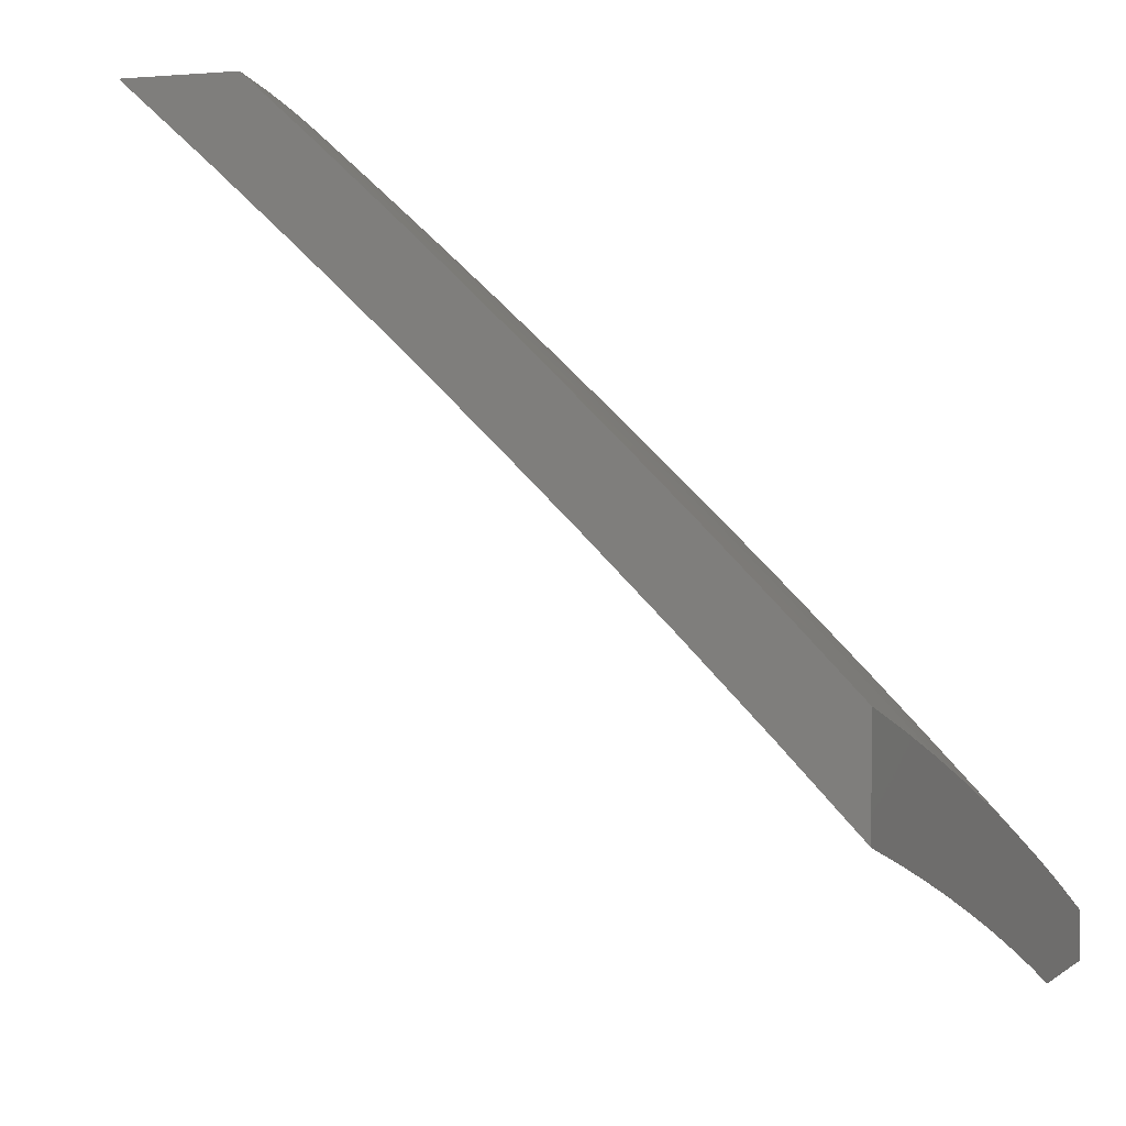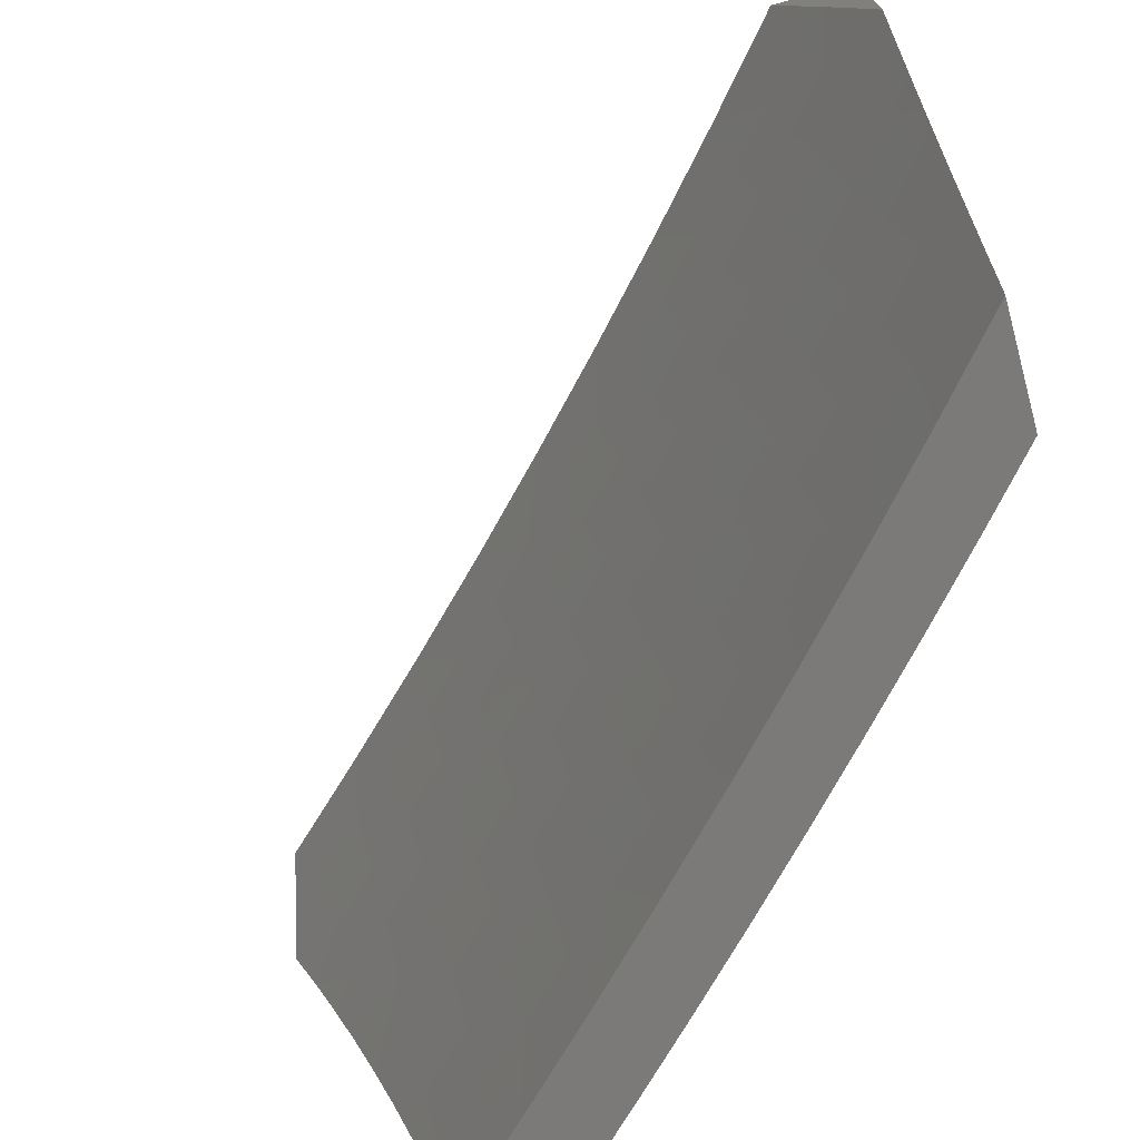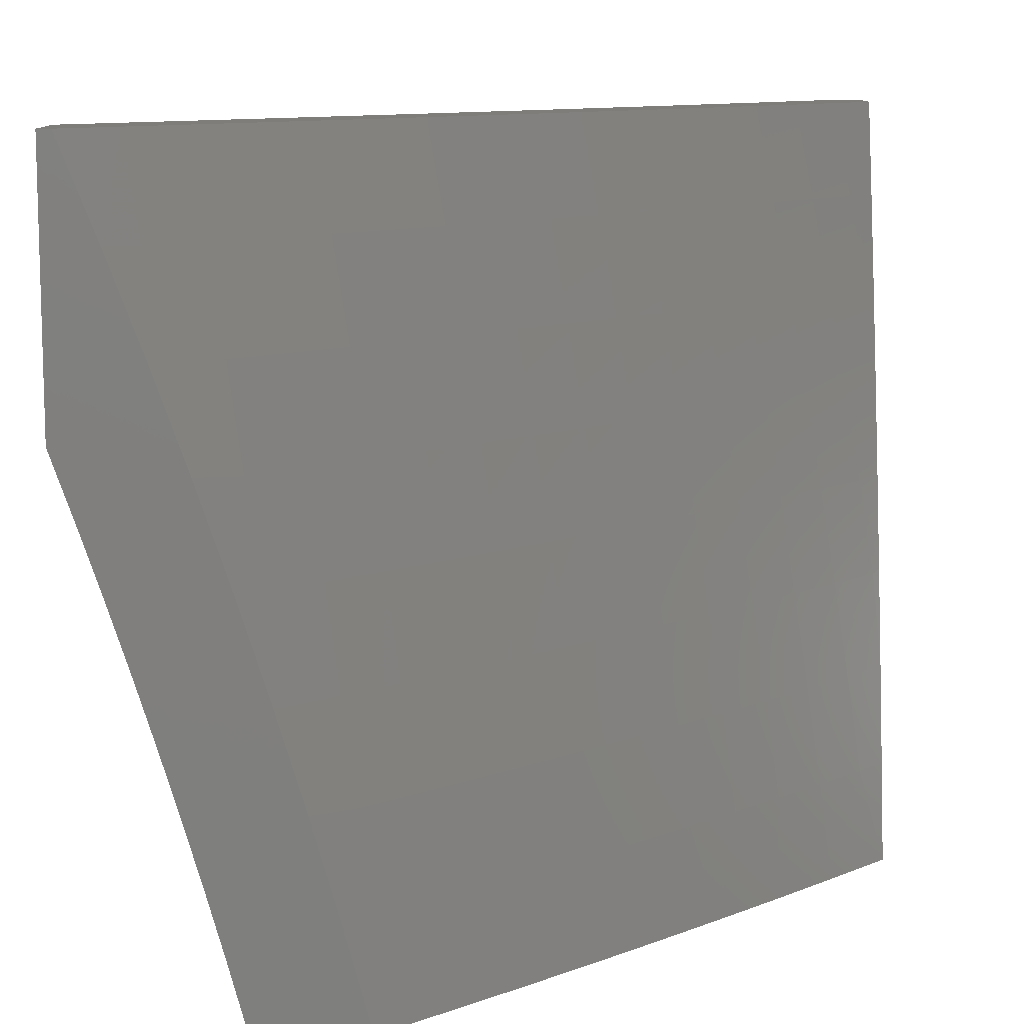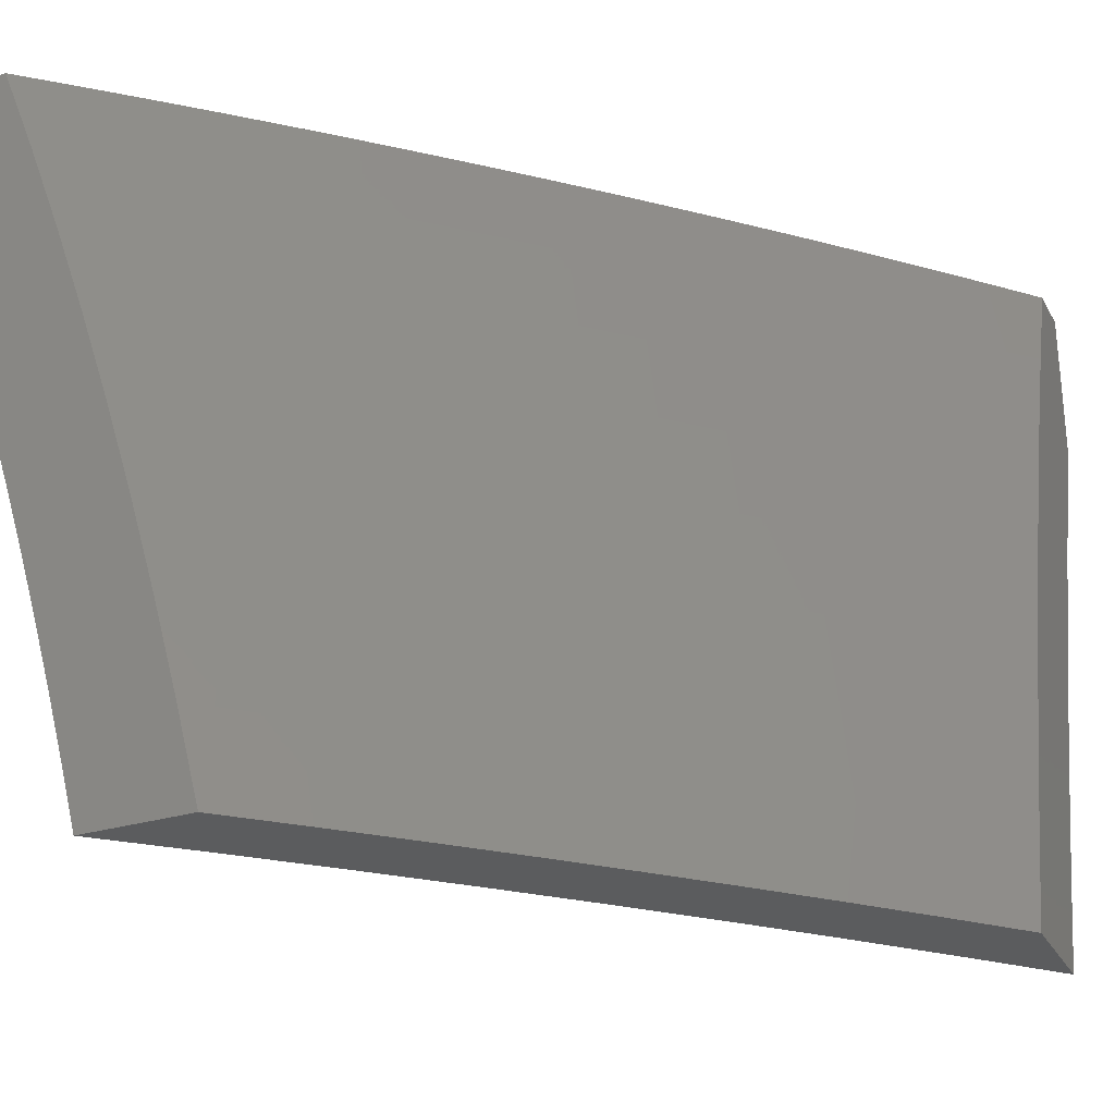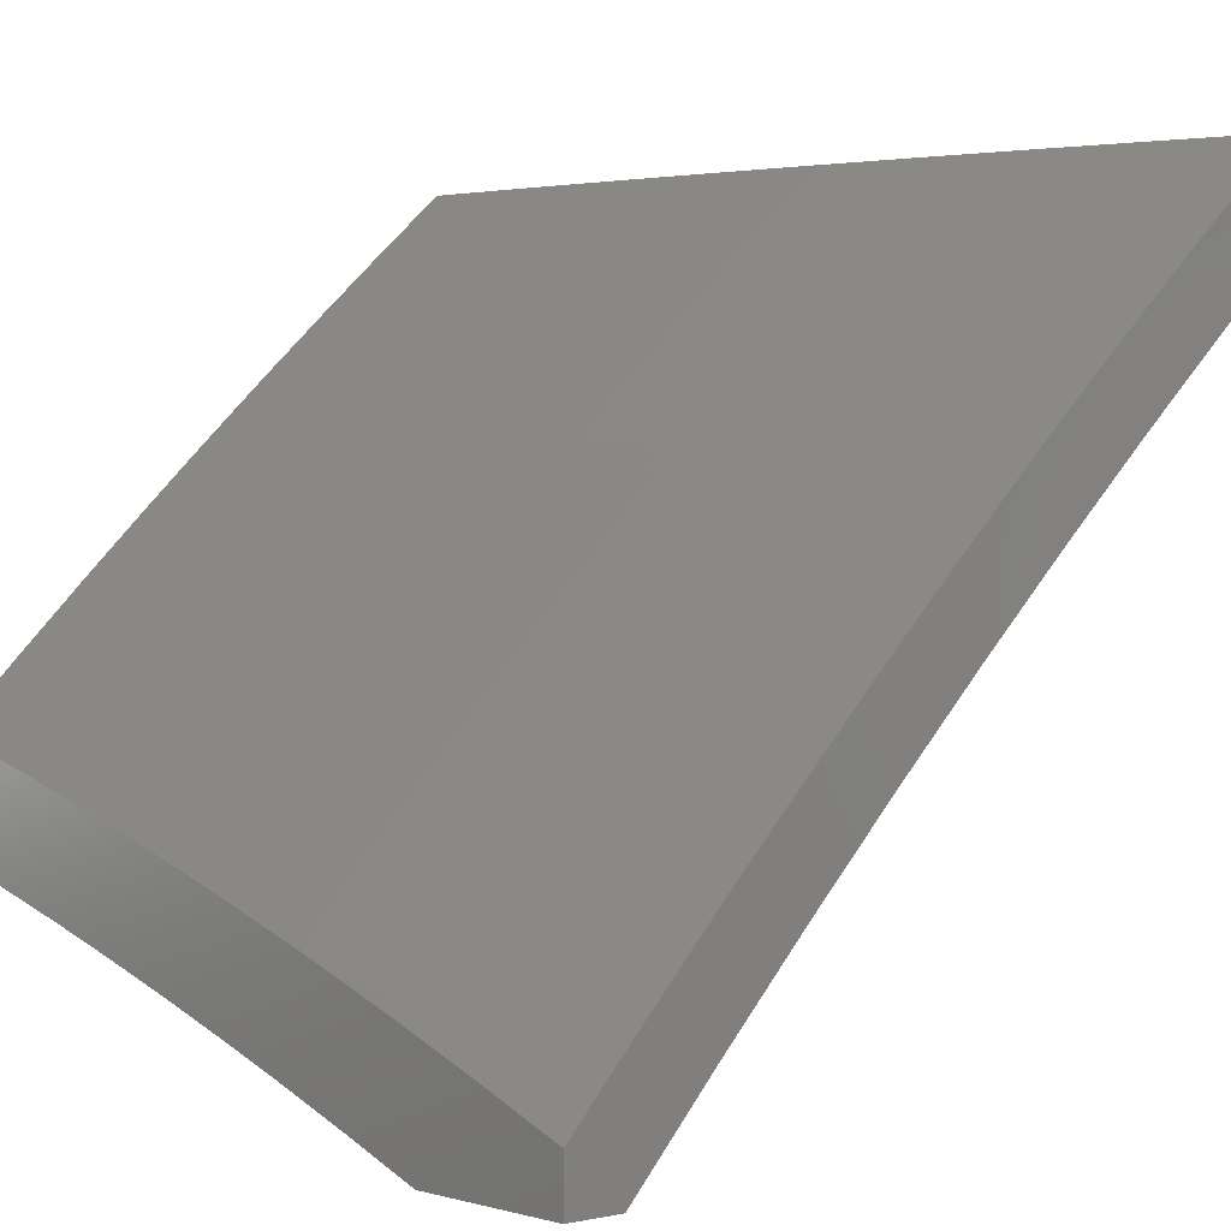
<metadata>
{"format":"stl","ext":"stl","renderer":"f3d","projection":"perspective","resolution":1024,"background":"white","views":[{"elev":0.6,"azim":-158.9,"up":"+Y"},{"elev":-73.6,"azim":105.0,"up":"+Z"},{"elev":10.5,"azim":179.7,"up":"+Z"},{"elev":-29.2,"azim":-156.3,"up":"+Z"},{"elev":0.5,"azim":-41.5,"up":"+Y"}]}
</metadata>
<code>
# stl→obj: 271 verts, 538 faces
v -7.905 7.341 2
v -7.924 7.29 2.125
v -8 7.242 2
v -7.986 7.225 2.125
v -8 7.216 2.101
v -8 7.189 2.202
v -7.969 7.209 2.249
v -8 7.161 2.303
v -7.95 7.193 2.374
v -8 7.131 2.403
v -7.931 7.175 2.499
v -7.992 7.111 2.499
v -7.91 7.157 2.624
v -7.971 7.092 2.624
v -7.889 7.137 2.75
v -7.949 7.073 2.75
v -7.866 7.117 2.875
v -7.926 7.053 2.875
v -7.821 7.118 3
v -7.932 7 3
v -7.862 7.354 2.125
v -7.808 7.439 2
v -7.799 7.418 2.125
v -7.735 7.481 2.125
v -7.719 7.465 2.249
v -7.655 7.527 2.249
v -7.637 7.51 2.374
v -7.573 7.572 2.374
v -7.554 7.553 2.499
v -7.49 7.614 2.499
v -7.471 7.595 2.624
v -7.406 7.655 2.624
v -7.386 7.634 2.75
v -7.32 7.694 2.75
v -7.299 7.672 2.875
v -7.234 7.731 2.875
v -7.243 7.68 3
v -7.122 7.787 3
v -7.168 7.79 2.875
v -7.101 7.848 2.875
v -7.188 7.812 2.75
v -7.122 7.87 2.75
v -7.208 7.833 2.624
v -7.141 7.892 2.624
v -7.227 7.854 2.499
v -7.16 7.912 2.499
v -7.244 7.873 2.374
v -7.177 7.932 2.374
v -7.261 7.891 2.249
v -7.194 7.95 2.249
v -7.277 7.908 2.125
v -7.209 7.967 2.125
v -7.308 7.91 2
v -7.205 8 2
v -7.711 7.536 2
v -7.671 7.543 2.125
v -7.59 7.589 2.249
v -7.508 7.633 2.374
v -7.425 7.675 2.499
v -7.34 7.715 2.624
v -7.255 7.753 2.75
v -7.612 7.631 2
v -7.607 7.606 2.125
v -7.526 7.651 2.249
v -7.443 7.694 2.374
v -7.359 7.735 2.499
v -7.274 7.775 2.624
v -7.542 7.667 2.125
v -7.512 7.725 2
v -7.476 7.728 2.125
v -7.411 7.818 2
v -7.41 7.789 2.125
v -7.344 7.849 2.125
v -7.328 7.832 2.249
v -7.182 8 2.084
v -7.159 8 2.168
v -7.135 8 2.251
v -7.11 8 2.334
v -7.109 7.99 2.374
v -7.084 8 2.417
v -7.092 7.97 2.499
v -7.057 8 2.499
v -7.029 8 2.581
v -7.074 7.949 2.624
v -7 8 2.663
v -7 7.974 2.748
v -7.054 7.928 2.75
v -7 7.948 2.832
v -7.034 7.905 2.875
v -7 7.92 2.916
v -7 7.892 3
v -7.362 7.571 3
v -7.364 7.612 2.875
v -7.45 7.574 2.75
v -7.535 7.534 2.624
v -7.619 7.491 2.499
v -7.701 7.447 2.374
v -7.782 7.402 2.249
v -7.429 7.552 2.875
v -7.479 7.46 3
v -7.493 7.492 2.875
v -7.556 7.43 2.875
v -7.578 7.452 2.75
v -7.641 7.39 2.75
v -7.662 7.41 2.624
v -7.725 7.347 2.624
v -7.745 7.366 2.499
v -7.807 7.303 2.499
v -7.827 7.321 2.374
v -7.889 7.257 2.374
v -7.907 7.274 2.249
v -7.595 7.348 3
v -7.619 7.369 2.875
v -7.704 7.327 2.75
v -7.787 7.284 2.624
v -7.869 7.239 2.499
v -7.682 7.306 2.875
v -7.709 7.234 3
v -7.744 7.244 2.875
v -7.805 7.18 2.875
v -7.828 7.201 2.75
v -7.966 7 2.9
v -8 7 2.8
v -8 7.035 2.701
v -8 7.068 2.602
v -8 7.1 2.503
v -7.845 7.338 2.249
v -7.764 7.385 2.374
v -7.682 7.429 2.499
v -7.599 7.472 2.624
v -7.514 7.513 2.75
v -7.849 7.221 2.624
v -7.766 7.265 2.75
v -7.46 7.712 2.249
v -7.377 7.754 2.374
v -7.293 7.795 2.499
v -7.394 7.772 2.249
v -7.311 7.814 2.374
v -7.31 8 2.127
v -7.344 8 2
v -7.34 7.975 2.125
v -7.429 7.925 2
v -7.404 7.917 2.125
v -7.469 7.859 2.125
v -7.453 7.843 2.249
v -7.516 7.784 2.249
v -7.499 7.767 2.374
v -7.562 7.708 2.374
v -7.544 7.69 2.499
v -7.607 7.631 2.499
v -7.587 7.611 2.624
v -7.649 7.552 2.624
v -7.629 7.532 2.75
v -7.69 7.472 2.75
v -7.668 7.451 2.875
v -7.729 7.391 2.875
v -7.706 7.369 3
v -7.765 7.309 3
v -7.789 7.331 2.875
v -7.825 7.248 3
v -7.848 7.27 2.875
v -7.884 7.187 3
v -7.907 7.208 2.875
v -7.942 7.125 3
v -7.966 7.146 2.875
v -8 7.109 2.877
v -8 7.152 2.754
v -7.988 7.166 2.75
v -8 7.194 2.63
v -7.93 7.229 2.75
v -7.951 7.248 2.624
v -7.891 7.31 2.624
v -7.912 7.328 2.499
v -7.851 7.39 2.499
v -7.87 7.408 2.374
v -7.81 7.469 2.374
v -7.828 7.485 2.249
v -7.766 7.546 2.249
v -7.783 7.562 2.125
v -7.721 7.623 2.125
v -7.76 7.615 2
v -7.678 7.694 2
v -7.659 7.683 2.125
v -7.596 7.742 2.125
v -7.642 7.666 2.249
v -7.58 7.726 2.249
v -7.625 7.649 2.374
v -7.513 7.849 2
v -7.532 7.801 2.125
v -7.596 7.772 2
v -7.841 7.536 2
v -7.844 7.501 2.125
v -7.888 7.425 2.249
v -7.931 7.346 2.374
v -7.971 7.266 2.499
v -8 7.234 2.505
v -7.921 7.455 2
v -7.905 7.44 2.125
v -7.949 7.363 2.249
v -8 7.308 2.254
v -7.99 7.284 2.374
v -8 7.272 2.38
v -7.966 7.378 2.125
v -8 7.374 2
v -8 7.342 2.127
v -8 7.063 3
v -7.645 7.429 3
v -7.607 7.51 2.875
v -7.567 7.591 2.75
v -7.525 7.67 2.624
v -7.481 7.748 2.499
v -7.436 7.825 2.374
v -7.389 7.9 2.249
v -7.584 7.488 3
v -7.546 7.569 2.875
v -7.505 7.65 2.75
v -7.462 7.728 2.624
v -7.418 7.806 2.499
v -7.372 7.883 2.374
v -7.324 7.958 2.249
v -7.523 7.547 3
v -7.484 7.628 2.875
v -7.442 7.708 2.75
v -7.399 7.786 2.624
v -7.354 7.864 2.499
v -7.307 7.94 2.374
v -7.274 8 2.254
v -7.461 7.605 3
v -7.421 7.686 2.875
v -7.379 7.765 2.75
v -7.335 7.844 2.624
v -7.29 7.921 2.499
v -7.242 7.996 2.374
v -7.236 8 2.38
v -7.225 7.977 2.499
v -7.197 8 2.505
v -7.207 7.957 2.624
v -7.155 8 2.63
v -7.187 7.936 2.75
v -7.123 7.991 2.75
v -7.167 7.913 2.875
v -7.102 7.969 2.875
v -7.146 7.89 3
v -7.081 7.945 3
v -7.399 7.663 3
v -7.358 7.744 2.875
v -7.316 7.823 2.75
v -7.271 7.901 2.624
v -7.337 7.721 3
v -7.295 7.801 2.875
v -7.252 7.879 2.75
v -7.273 7.778 3
v -7.231 7.857 2.875
v -7.21 7.834 3
v -7.016 8 3
v -7.065 8 2.877
v -7.111 8 2.754
v -7.705 7.607 2.249
v -7.687 7.589 2.374
v -7.749 7.529 2.374
v -7.669 7.571 2.499
v -7.73 7.511 2.499
v -7.791 7.451 2.499
v -7.71 7.492 2.624
v -7.75 7.412 2.75
v -7.771 7.432 2.624
v -7.831 7.371 2.624
v -7.811 7.351 2.75
v -7.87 7.29 2.75
v -7 8 3
v -8 7 3
f 1 2 3
f 3 2 4
f 3 4 5
f 5 4 6
f 6 4 7
f 6 7 8
f 8 7 9
f 8 9 10
f 10 9 11
f 10 11 12
f 12 11 13
f 12 13 14
f 14 13 15
f 14 15 16
f 16 15 17
f 16 17 18
f 18 17 19
f 18 19 20
f 2 1 21
f 21 1 22
f 21 22 23
f 23 22 24
f 23 24 25
f 25 24 26
f 25 26 27
f 27 26 28
f 27 28 29
f 29 28 30
f 29 30 31
f 31 30 32
f 31 32 33
f 33 32 34
f 33 34 35
f 35 34 36
f 35 36 37
f 37 36 38
f 38 36 39
f 38 39 40
f 40 39 41
f 40 41 42
f 42 41 43
f 42 43 44
f 44 43 45
f 44 45 46
f 46 45 47
f 46 47 48
f 48 47 49
f 48 49 50
f 50 49 51
f 50 51 52
f 52 51 53
f 52 53 54
f 22 55 24
f 24 55 56
f 24 56 26
f 26 56 57
f 26 57 28
f 28 57 58
f 28 58 30
f 30 58 59
f 30 59 32
f 32 59 60
f 32 60 34
f 34 60 61
f 34 61 36
f 36 61 39
f 55 62 56
f 56 62 63
f 56 63 57
f 57 63 64
f 57 64 58
f 58 64 65
f 58 65 59
f 59 65 66
f 59 66 60
f 60 66 67
f 60 67 61
f 61 67 41
f 61 41 39
f 63 62 68
f 68 62 69
f 68 69 70
f 70 69 71
f 70 71 72
f 72 71 73
f 72 73 74
f 74 73 49
f 74 49 47
f 71 53 73
f 73 53 51
f 73 51 49
f 54 75 52
f 52 75 76
f 52 76 50
f 50 76 77
f 50 77 48
f 48 77 78
f 48 78 79
f 79 78 80
f 79 80 81
f 81 80 82
f 81 82 83
f 81 83 84
f 84 83 85
f 84 85 86
f 84 86 87
f 87 86 88
f 87 88 89
f 89 88 90
f 89 90 91
f 89 91 40
f 40 91 38
f 37 92 35
f 35 92 93
f 35 93 33
f 33 93 94
f 33 94 31
f 31 94 95
f 31 95 29
f 29 95 96
f 29 96 27
f 27 96 97
f 27 97 25
f 25 97 98
f 25 98 23
f 23 98 21
f 93 92 99
f 99 92 100
f 99 100 101
f 101 100 102
f 101 102 103
f 103 102 104
f 103 104 105
f 105 104 106
f 105 106 107
f 107 106 108
f 107 108 109
f 109 108 110
f 109 110 111
f 111 110 7
f 111 7 4
f 100 112 102
f 102 112 113
f 102 113 104
f 104 113 114
f 104 114 106
f 106 114 115
f 106 115 108
f 108 115 116
f 108 116 110
f 110 116 9
f 110 9 7
f 113 112 117
f 117 112 118
f 117 118 119
f 119 118 120
f 119 120 121
f 121 120 15
f 121 15 13
f 118 19 120
f 120 19 17
f 120 17 15
f 20 122 18
f 18 122 123
f 18 123 16
f 16 123 124
f 16 124 14
f 14 124 125
f 14 125 126
f 14 126 12
f 12 126 10
f 4 2 111
f 111 2 127
f 111 127 109
f 109 127 128
f 109 128 107
f 107 128 129
f 107 129 105
f 105 129 130
f 105 130 103
f 103 130 131
f 103 131 101
f 101 131 99
f 11 9 116
f 13 11 132
f 132 11 116
f 132 116 115
f 13 132 121
f 121 132 133
f 121 133 119
f 119 133 117
f 133 132 115
f 2 21 127
f 127 21 98
f 127 98 128
f 128 98 97
f 128 97 129
f 129 97 96
f 129 96 130
f 130 96 95
f 130 95 131
f 131 95 94
f 131 94 99
f 99 94 93
f 117 133 114
f 114 133 115
f 117 114 113
f 63 68 64
f 64 68 134
f 64 134 65
f 65 134 135
f 65 135 66
f 66 135 136
f 66 136 67
f 67 136 43
f 67 43 41
f 68 70 134
f 134 70 137
f 134 137 135
f 135 137 138
f 135 138 136
f 136 138 45
f 136 45 43
f 72 74 137
f 137 74 138
f 45 138 47
f 47 138 74
f 70 72 137
f 87 89 42
f 42 89 40
f 84 87 44
f 44 87 42
f 81 84 46
f 46 84 44
f 79 81 48
f 48 81 46
f 139 140 141
f 141 140 142
f 141 142 143
f 143 142 144
f 143 144 145
f 145 144 146
f 145 146 147
f 147 146 148
f 147 148 149
f 149 148 150
f 149 150 151
f 151 150 152
f 151 152 153
f 153 152 154
f 153 154 155
f 155 154 156
f 155 156 157
f 157 156 158
f 158 156 159
f 158 159 160
f 160 159 161
f 160 161 162
f 162 161 163
f 162 163 164
f 164 163 165
f 164 165 166
f 166 165 167
f 167 165 168
f 167 168 169
f 169 168 170
f 169 170 171
f 171 170 172
f 171 172 173
f 173 172 174
f 173 174 175
f 175 174 176
f 175 176 177
f 177 176 178
f 177 178 179
f 179 178 180
f 179 180 181
f 181 180 182
f 182 180 183
f 182 183 184
f 184 183 185
f 184 185 186
f 186 185 187
f 186 187 148
f 148 187 150
f 142 188 144
f 144 188 189
f 144 189 146
f 146 189 186
f 146 186 148
f 188 190 189
f 189 190 184
f 189 184 186
f 190 182 184
f 181 191 179
f 179 191 192
f 179 192 177
f 177 192 193
f 177 193 175
f 175 193 194
f 175 194 173
f 173 194 195
f 173 195 171
f 171 195 196
f 171 196 169
f 191 197 192
f 192 197 198
f 192 198 193
f 193 198 199
f 193 199 194
f 194 199 200
f 194 200 201
f 201 200 202
f 201 202 195
f 195 202 196
f 198 197 203
f 203 197 204
f 203 204 205
f 203 205 199
f 199 205 200
f 166 206 164
f 157 207 155
f 155 207 208
f 155 208 153
f 153 208 209
f 153 209 151
f 151 209 210
f 151 210 149
f 149 210 211
f 149 211 147
f 147 211 212
f 147 212 145
f 145 212 213
f 145 213 143
f 143 213 141
f 207 214 208
f 208 214 215
f 208 215 209
f 209 215 216
f 209 216 210
f 210 216 217
f 210 217 211
f 211 217 218
f 211 218 212
f 212 218 219
f 212 219 213
f 213 219 220
f 213 220 141
f 141 220 139
f 214 221 215
f 215 221 222
f 215 222 216
f 216 222 223
f 216 223 217
f 217 223 224
f 217 224 218
f 218 224 225
f 218 225 219
f 219 225 226
f 219 226 220
f 220 226 227
f 220 227 139
f 221 228 222
f 222 228 229
f 222 229 223
f 223 229 230
f 223 230 224
f 224 230 231
f 224 231 225
f 225 231 232
f 225 232 226
f 226 232 233
f 226 233 227
f 227 233 234
f 234 233 235
f 234 235 236
f 236 235 237
f 236 237 238
f 238 237 239
f 238 239 240
f 240 239 241
f 240 241 242
f 242 241 243
f 242 243 244
f 228 245 229
f 229 245 246
f 229 246 230
f 230 246 247
f 230 247 231
f 231 247 248
f 231 248 232
f 232 248 235
f 232 235 233
f 245 249 246
f 246 249 250
f 246 250 247
f 247 250 251
f 247 251 248
f 248 251 237
f 248 237 235
f 249 252 250
f 250 252 253
f 250 253 251
f 251 253 239
f 251 239 237
f 252 254 253
f 253 254 241
f 253 241 239
f 254 243 241
f 255 256 244
f 244 256 242
f 256 257 242
f 242 257 240
f 257 238 240
f 185 183 258
f 258 183 180
f 258 180 178
f 187 185 259
f 259 185 258
f 259 258 260
f 260 258 178
f 260 178 176
f 150 187 261
f 261 187 259
f 261 259 262
f 262 259 260
f 262 260 263
f 263 260 176
f 263 176 174
f 150 261 152
f 152 261 264
f 152 264 154
f 154 264 265
f 154 265 156
f 156 265 159
f 264 261 262
f 264 262 266
f 266 262 263
f 266 263 267
f 267 263 174
f 267 174 172
f 264 266 265
f 265 266 268
f 265 268 159
f 159 268 161
f 268 266 267
f 203 199 198
f 201 195 194
f 268 267 269
f 269 267 172
f 269 172 170
f 163 161 269
f 269 161 268
f 163 269 170
f 165 163 170
f 168 165 170
f 91 90 270
f 270 90 88
f 270 88 86
f 86 85 270
f 83 256 85
f 85 256 255
f 85 255 270
f 256 83 257
f 257 83 82
f 257 82 238
f 238 82 80
f 238 80 78
f 238 78 236
f 236 78 77
f 236 77 234
f 234 77 76
f 234 76 75
f 234 75 227
f 227 75 54
f 227 54 139
f 139 54 140
f 54 53 140
f 140 53 142
f 142 53 71
f 142 71 188
f 188 71 69
f 188 69 190
f 190 69 62
f 190 62 182
f 182 62 181
f 181 62 55
f 181 55 191
f 191 55 22
f 191 22 197
f 197 22 1
f 197 1 204
f 204 1 3
f 19 164 20
f 20 164 206
f 20 206 271
f 118 160 19
f 19 160 162
f 19 162 164
f 112 157 118
f 118 157 158
f 118 158 160
f 100 214 112
f 112 214 207
f 112 207 157
f 92 228 100
f 100 228 221
f 100 221 214
f 37 249 92
f 92 249 245
f 92 245 228
f 249 37 252
f 252 37 38
f 252 38 254
f 254 38 243
f 243 38 91
f 243 91 244
f 244 91 255
f 255 91 270
f 123 122 271
f 271 122 20
f 5 200 3
f 3 200 205
f 3 205 204
f 200 5 202
f 202 5 6
f 202 6 8
f 202 8 196
f 196 8 10
f 196 10 169
f 169 10 126
f 169 126 167
f 167 126 125
f 167 125 166
f 166 125 124
f 166 124 123
f 271 206 123
f 123 206 166

</code>
